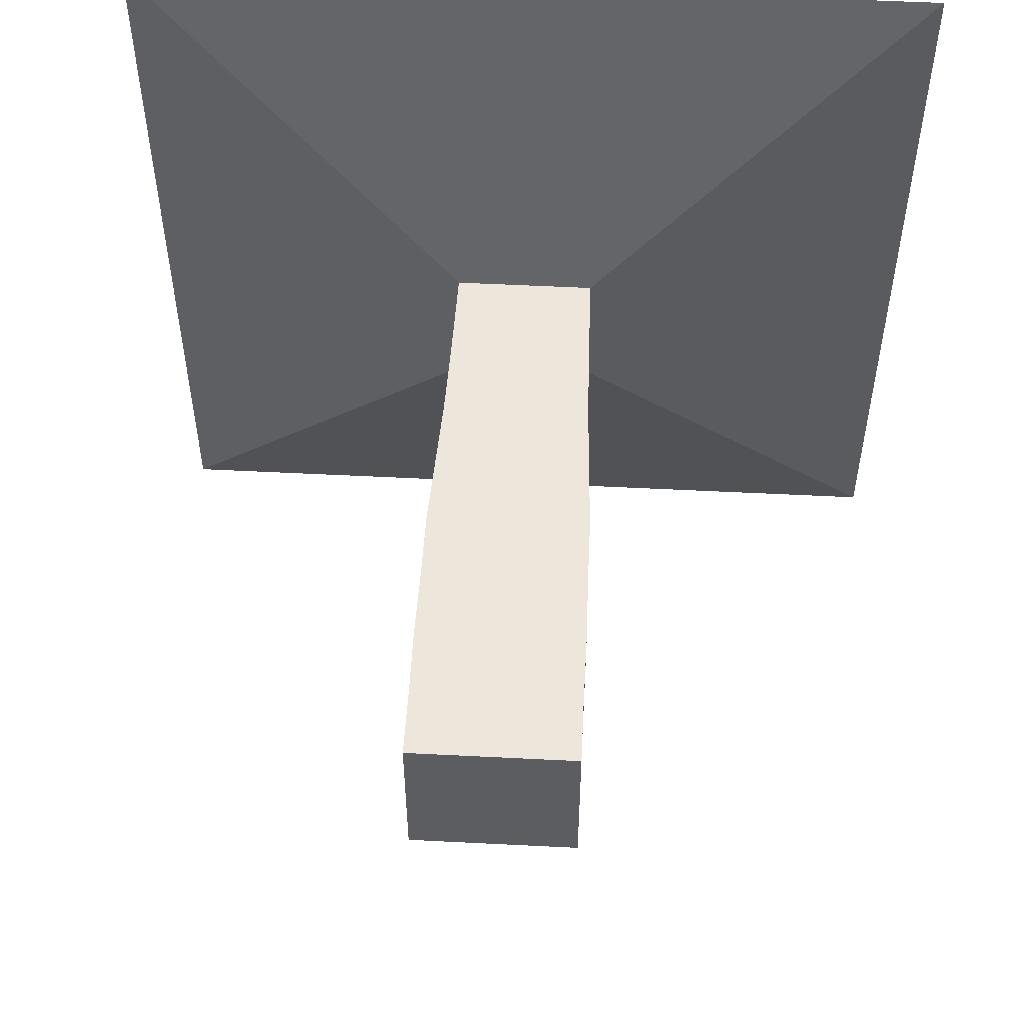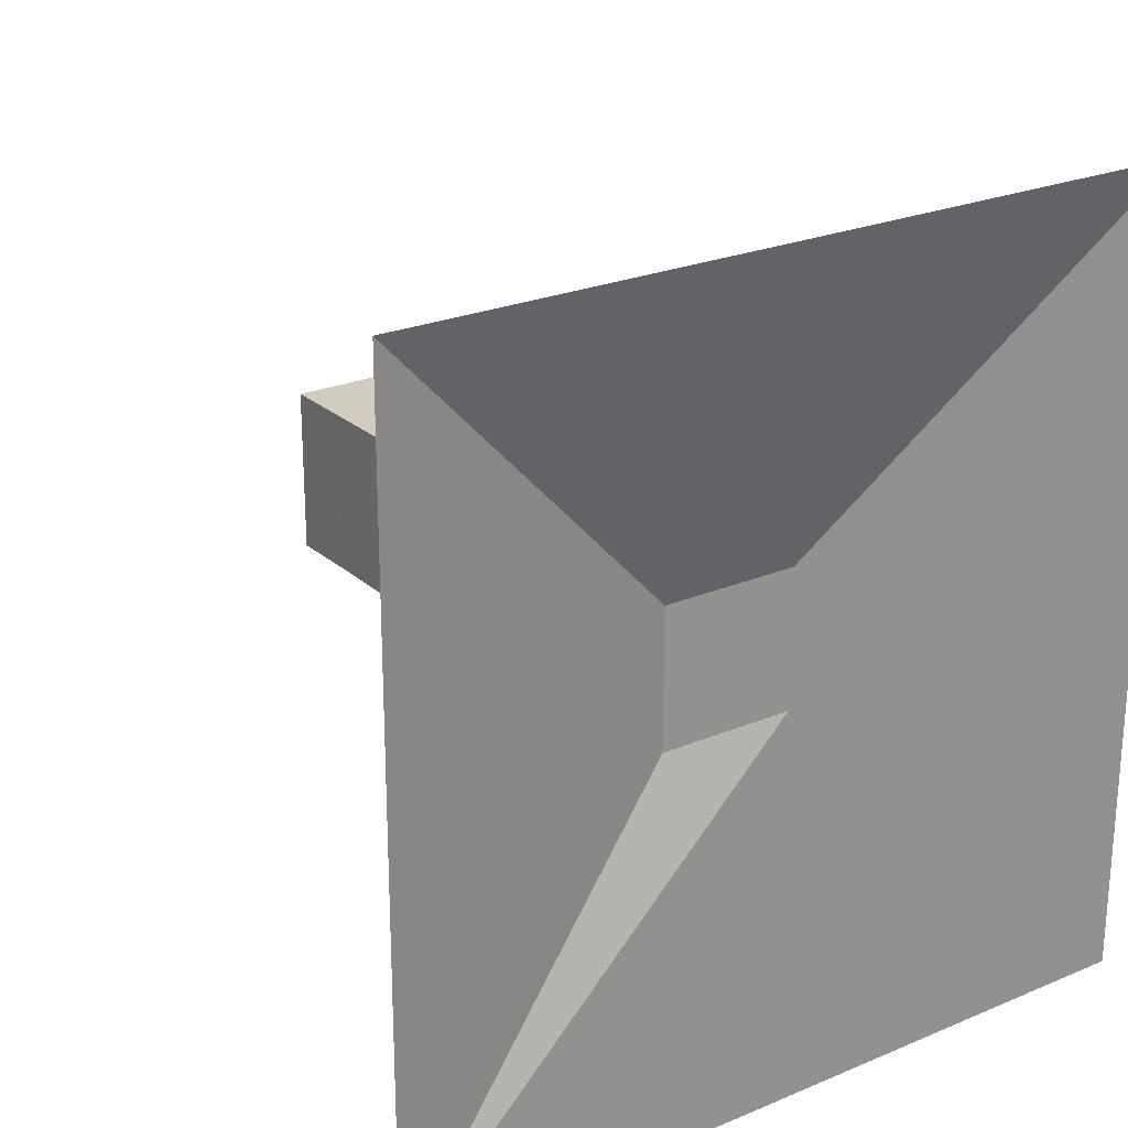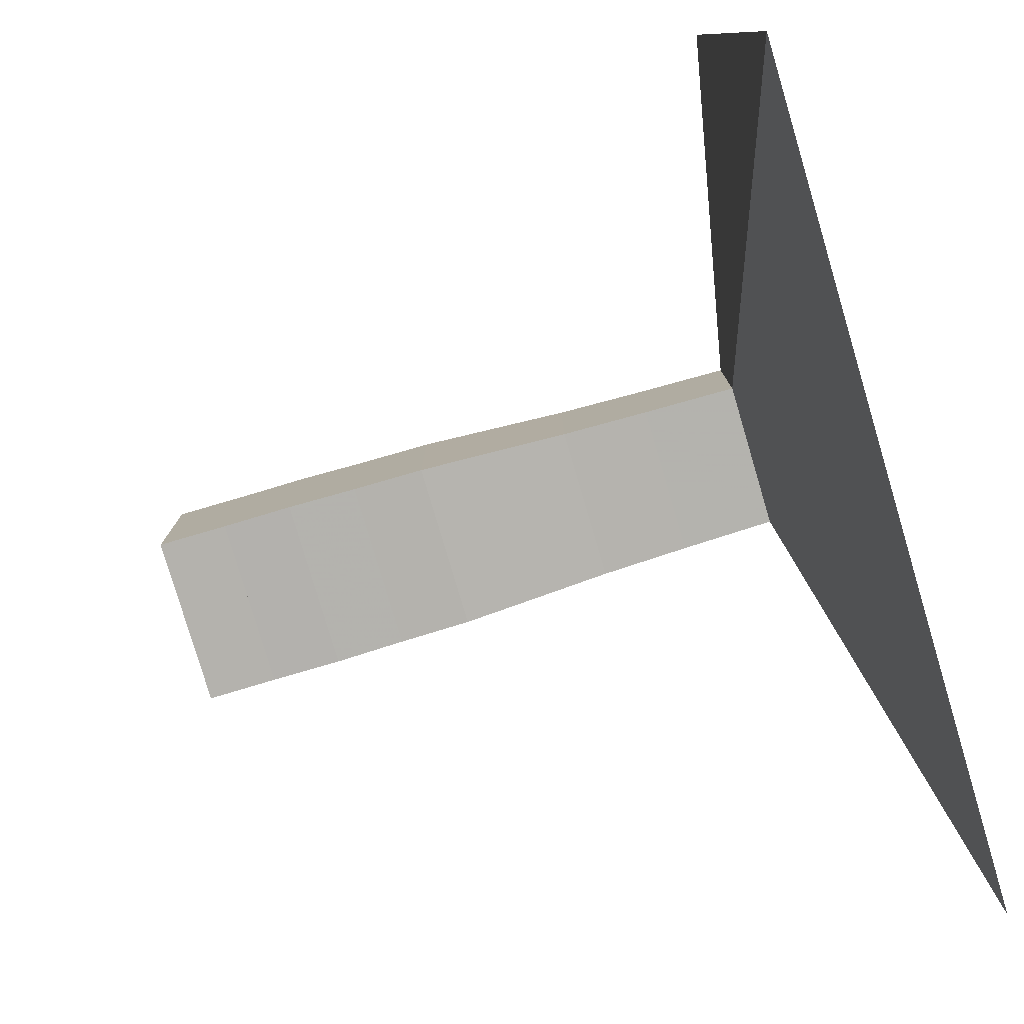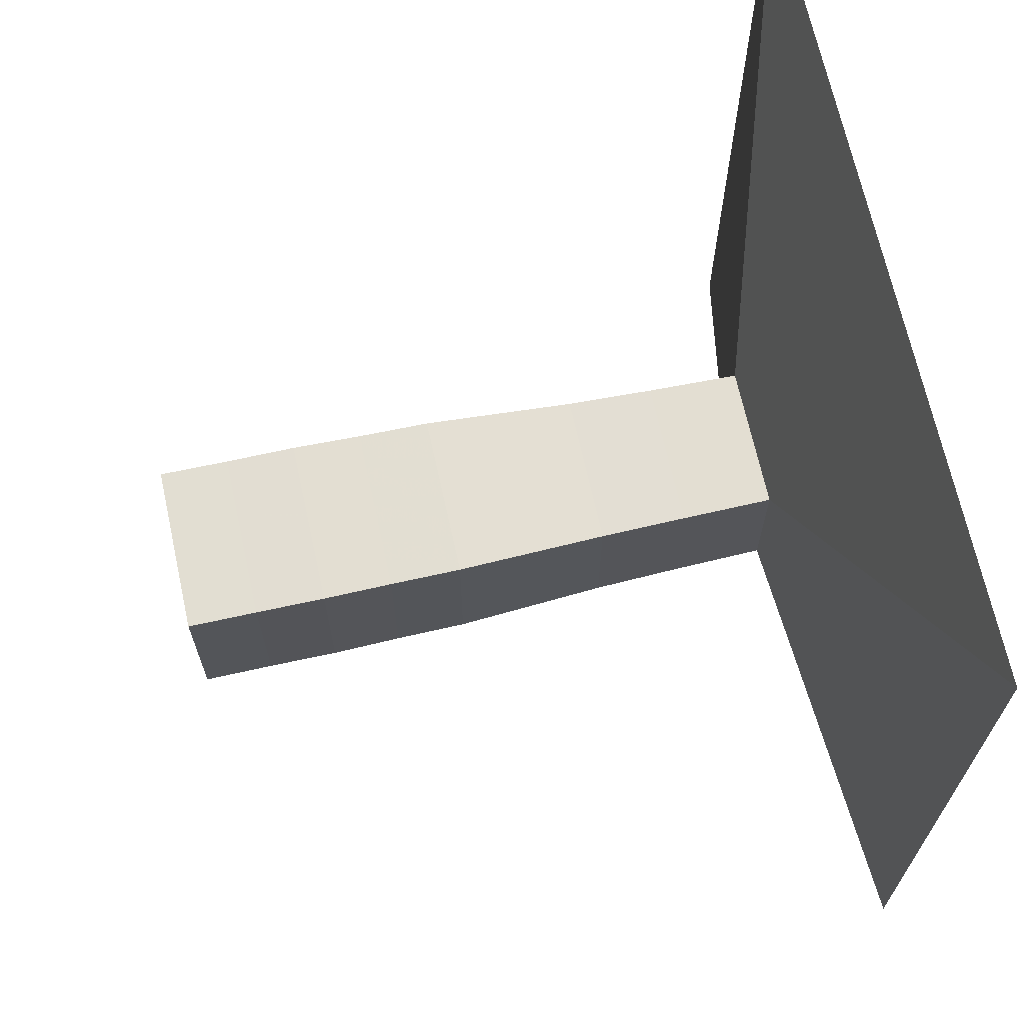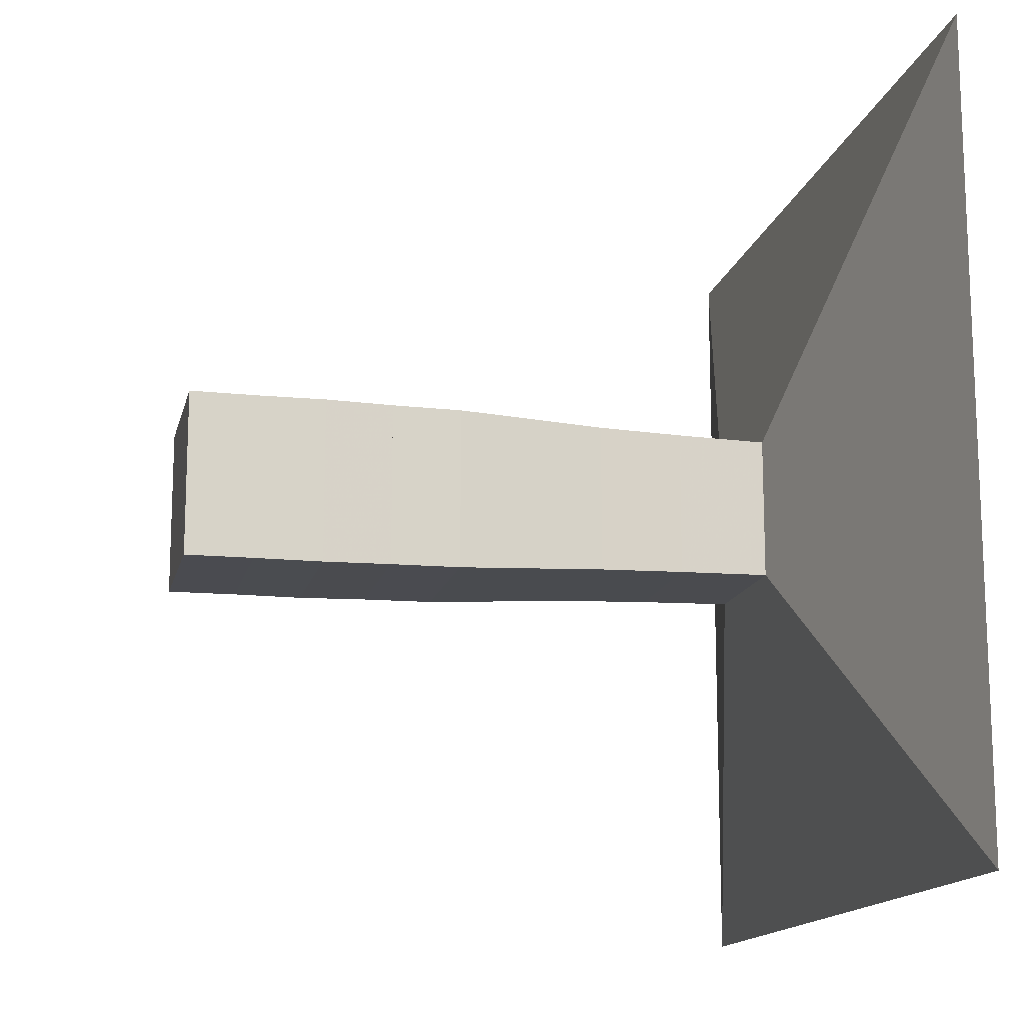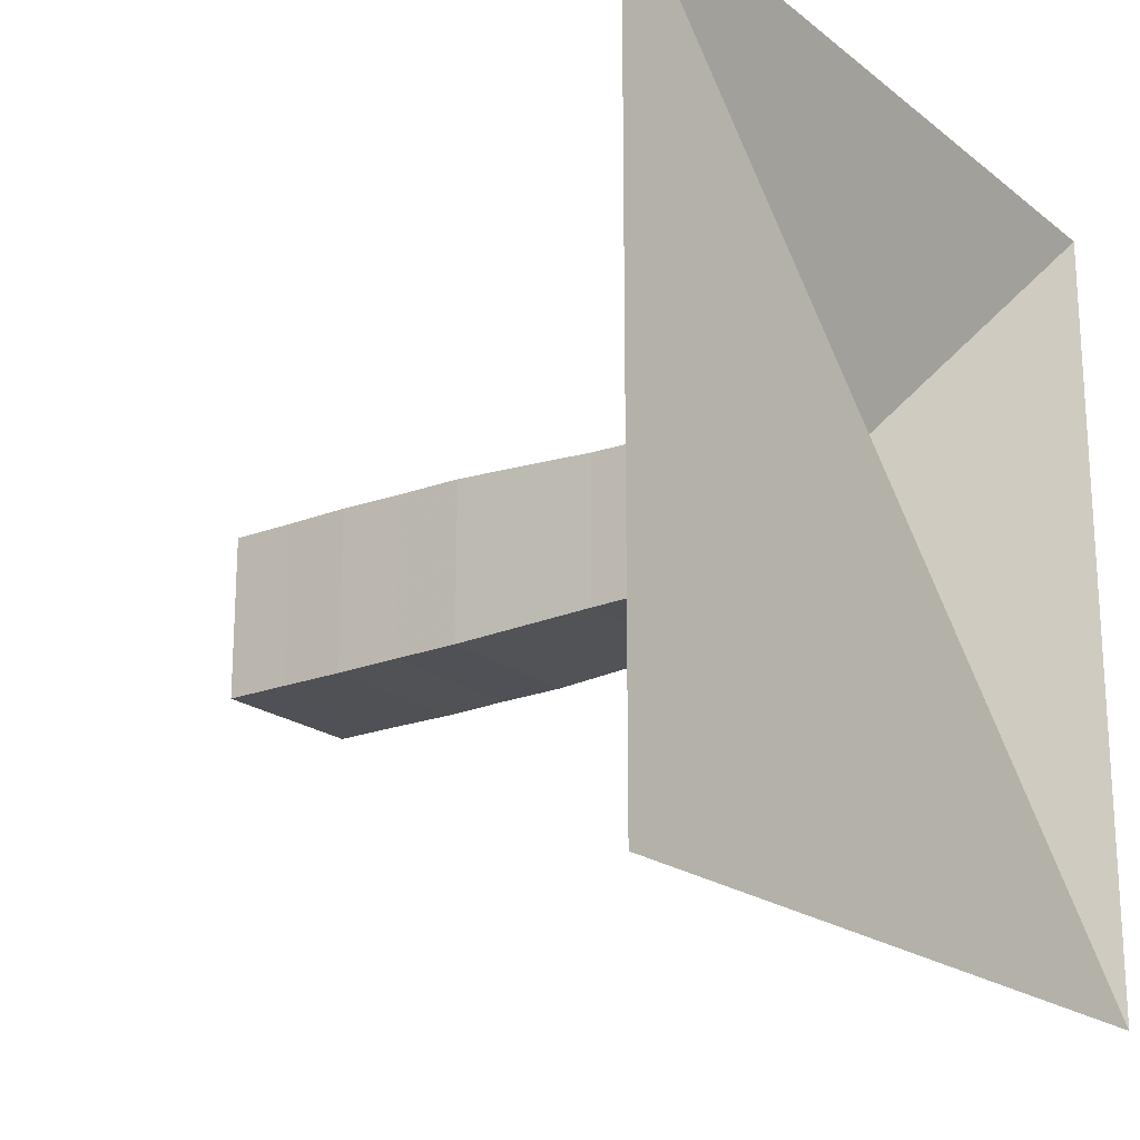
<metadata>
{"format":"obj","ext":"obj","renderer":"f3d","projection":"perspective","resolution":1024,"background":"white","views":[{"elev":53.7,"azim":93.1,"up":"+Y"},{"elev":24.0,"azim":-125.0,"up":"+Z"},{"elev":-79.4,"azim":-163.5,"up":"+Y"},{"elev":68.0,"azim":167.6,"up":"+Y"},{"elev":-14.6,"azim":167.5,"up":"+Z"},{"elev":-20.3,"azim":-144.2,"up":"+Y"}]}
</metadata>
<code>
v 0 -1 -1
v 0 -1 1
v 0 1 1
v 0 1 -1
v 0.23 -0.1738 -0.1738
v 0.23 -0.1738 0.1738
v 0.23 0.1738 0.1738
v 0.23 0.1738 -0.1738
v 0.4499 -0.1777 -0.1777
v 0.4499 -0.1777 0.1777
v 0.4499 0.1777 0.1777
v 0.4499 0.1777 -0.1777
v 0.6572 -0.183 -0.183
v 0.6572 -0.183 0.183
v 0.6572 0.183 0.183
v 0.6572 0.183 -0.183
v 0.8458 -0.1919 -0.1919
v 0.8458 -0.1919 0.1919
v 0.8458 0.1919 0.1919
v 0.8458 0.1919 -0.1919
v 1.02 -0.1999 -0.1999
v 1.02 -0.1999 0.1999
v 1.02 0.1999 0.1999
v 1.02 0.1999 -0.1999
v 1.191 -0.2012 -0.2012
v 1.191 -0.2012 0.2012
v 1.191 0.2012 0.2012
v 1.191 0.2012 -0.2012
v 1.358 -0.2042 -0.2042
v 1.358 -0.2042 0.2042
v 1.358 0.2042 0.2042
v 1.358 0.2042 -0.2042
v 1.525 -0.2036 -0.2036
v 1.525 -0.2036 0.2036
v 1.525 0.2036 0.2036
v 1.525 0.2036 -0.2036
v 1.691 -0.2043 -0.2043
v 1.691 -0.2043 0.2043
v 1.691 0.2043 0.2043
v 1.691 0.2043 -0.2043
f 1 2 4 5
f 5 6 7 8
f 5 6 2 1
f 6 7 3 2
f 7 8 4 3
f 8 5 1 4
f 9 10 11 12
f 9 10 6 5
f 10 11 7 6
f 11 12 8 7
f 12 9 5 8
f 13 14 15 16
f 13 14 10 9
f 14 15 11 10
f 15 16 12 11
f 16 13 9 12
f 17 18 19 20
f 17 18 14 13
f 18 19 15 14
f 19 20 16 15
f 20 17 13 16
f 21 22 23 24
f 21 22 18 17
f 22 23 19 18
f 23 24 20 19
f 24 21 17 20
f 25 26 27 28
f 25 26 22 21
f 26 27 23 22
f 27 28 24 23
f 28 25 21 24
f 29 30 31 32
f 29 30 26 25
f 30 31 27 26
f 31 32 28 27
f 32 29 25 28
f 33 34 35 36
f 33 34 30 29
f 34 35 31 30
f 35 36 32 31
f 36 33 29 32
f 37 38 39 40
f 37 38 34 33
f 38 39 35 34
f 39 40 36 35
f 40 37 33 36

</code>
